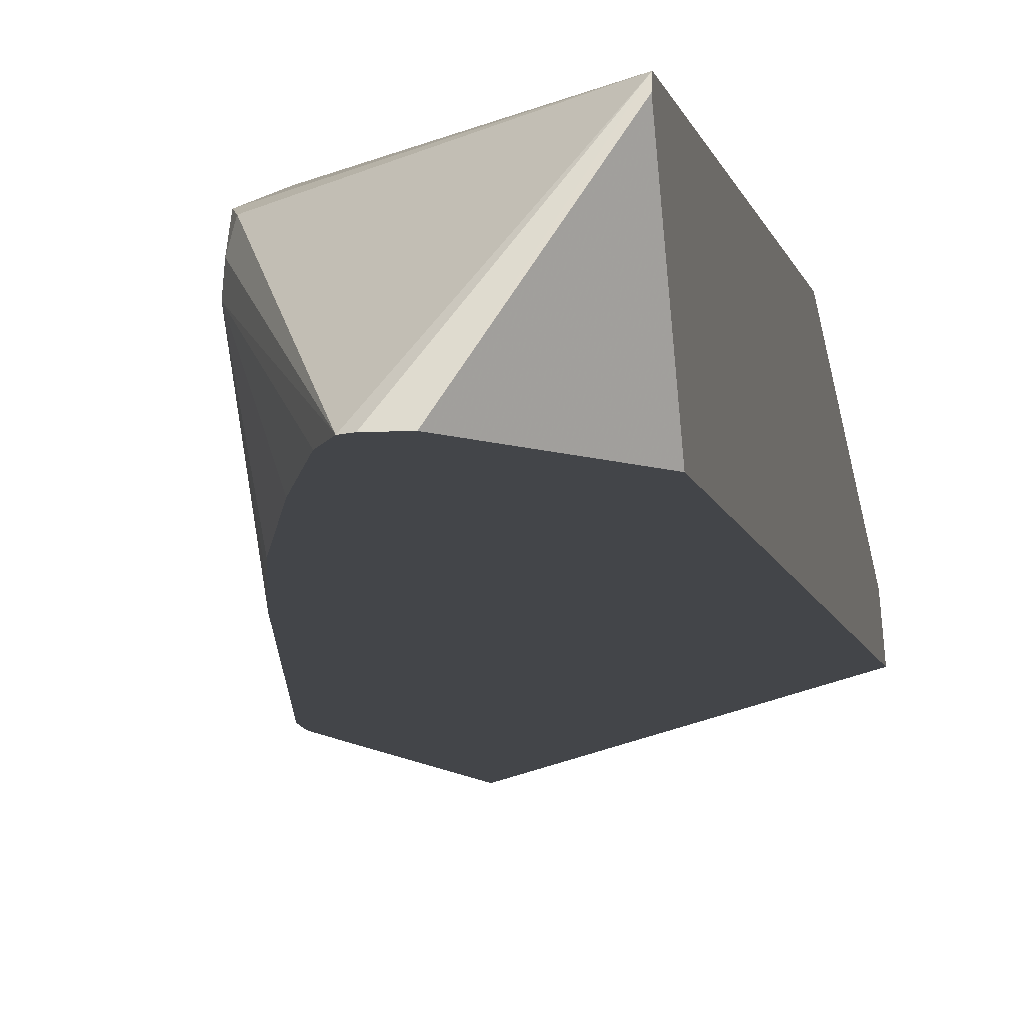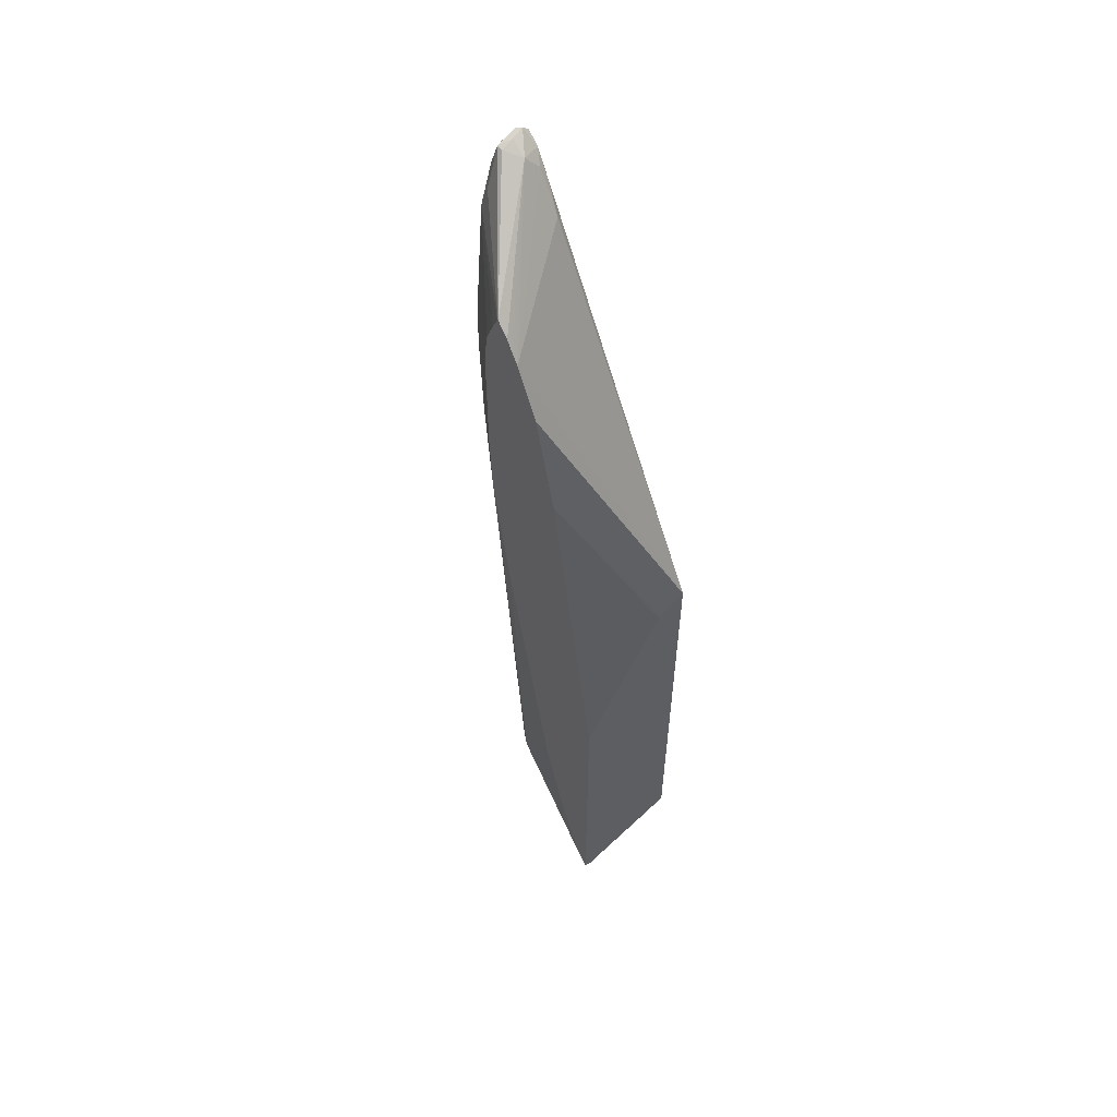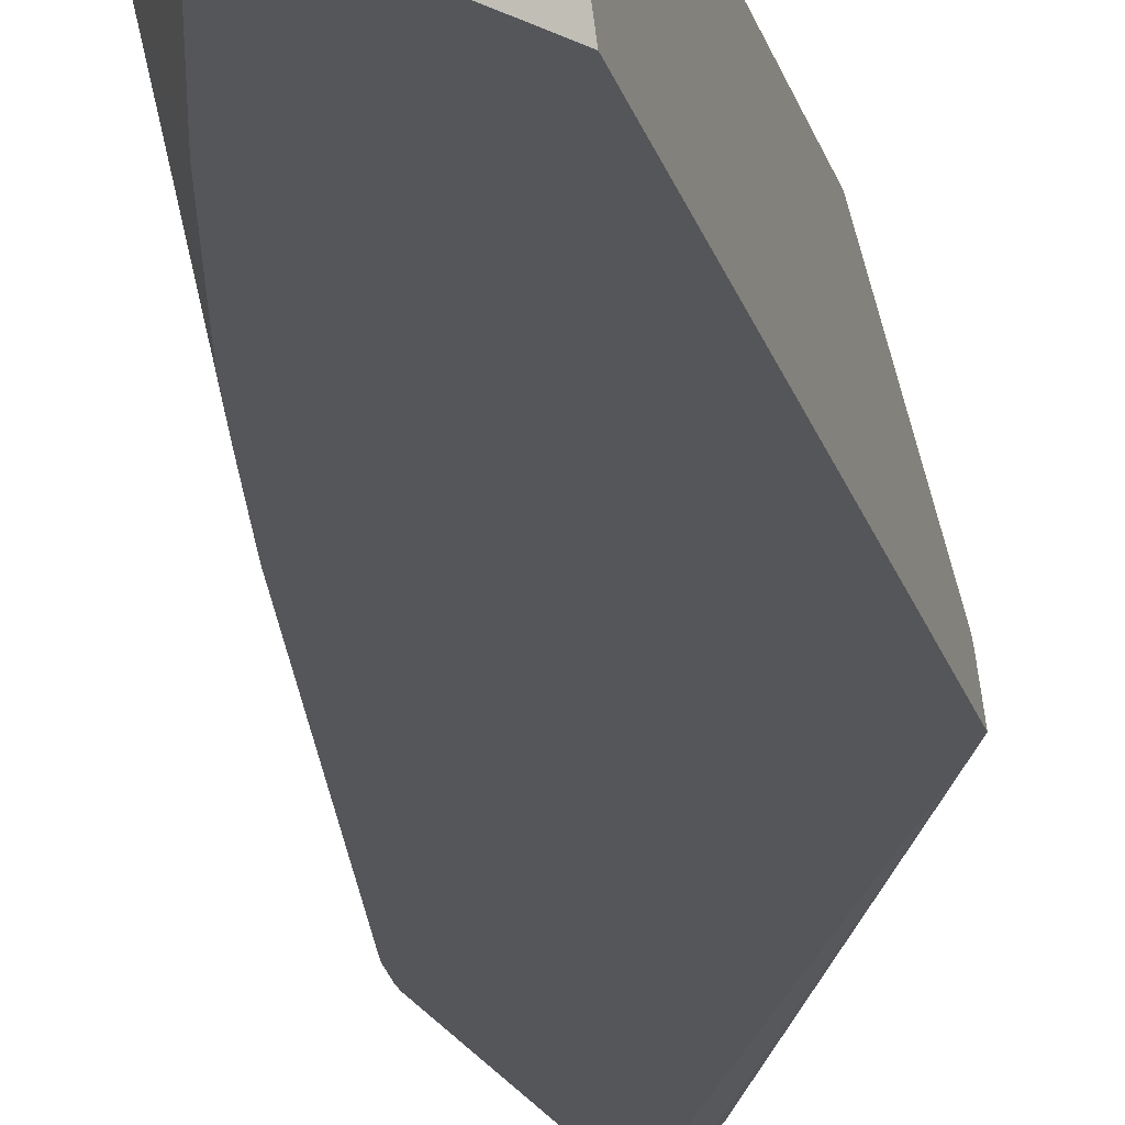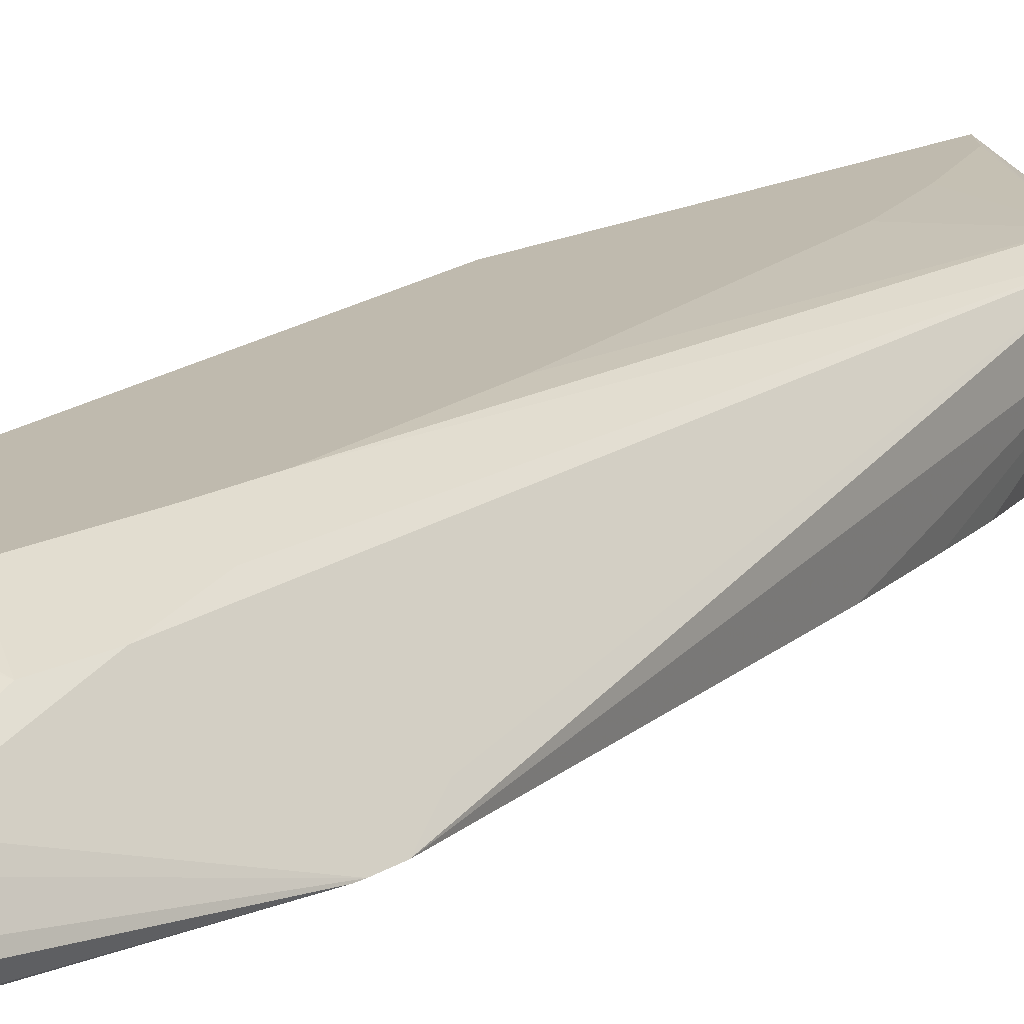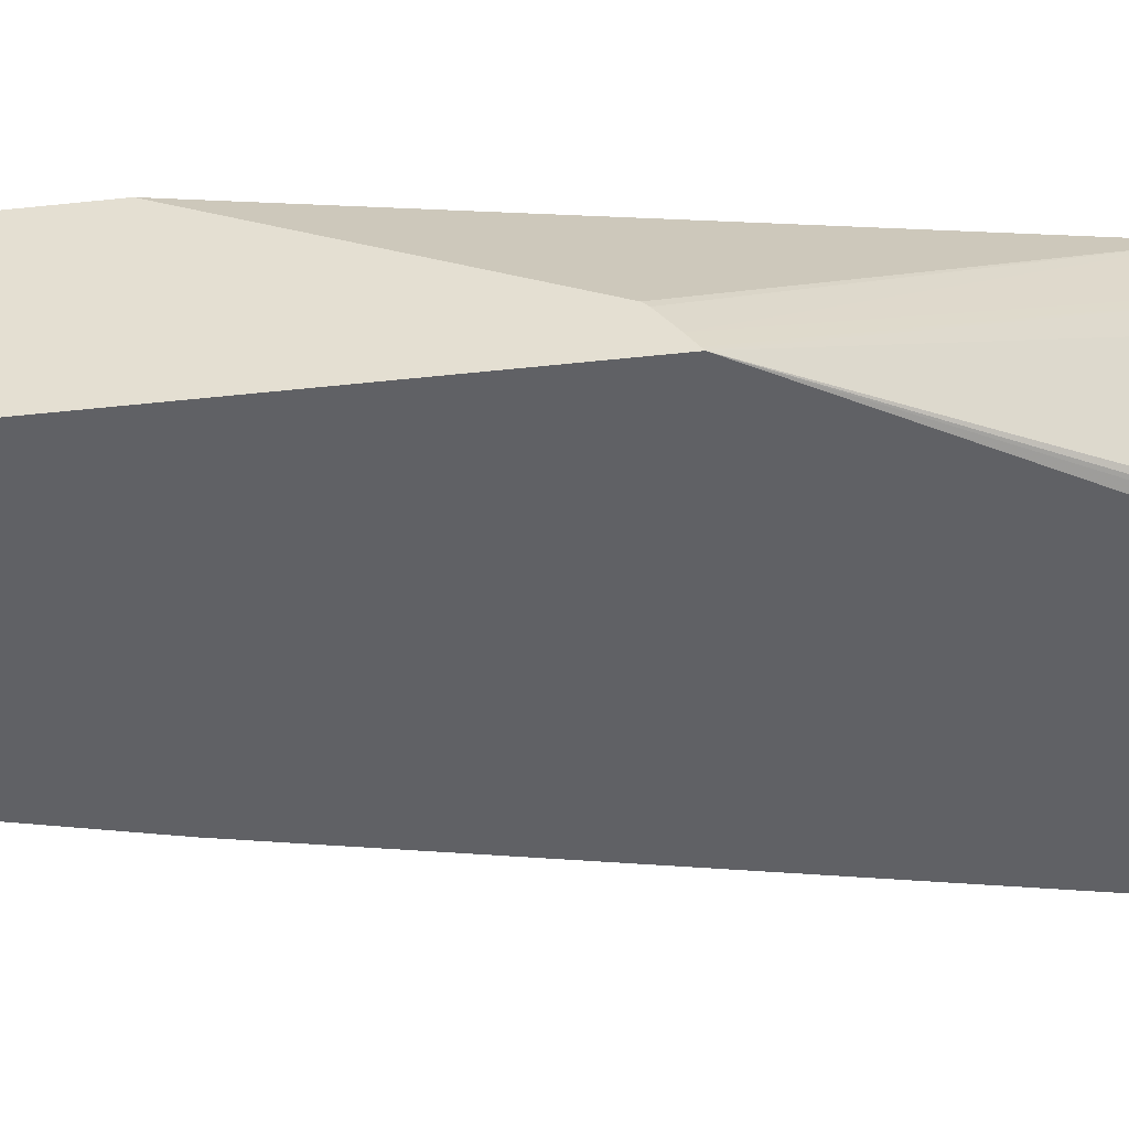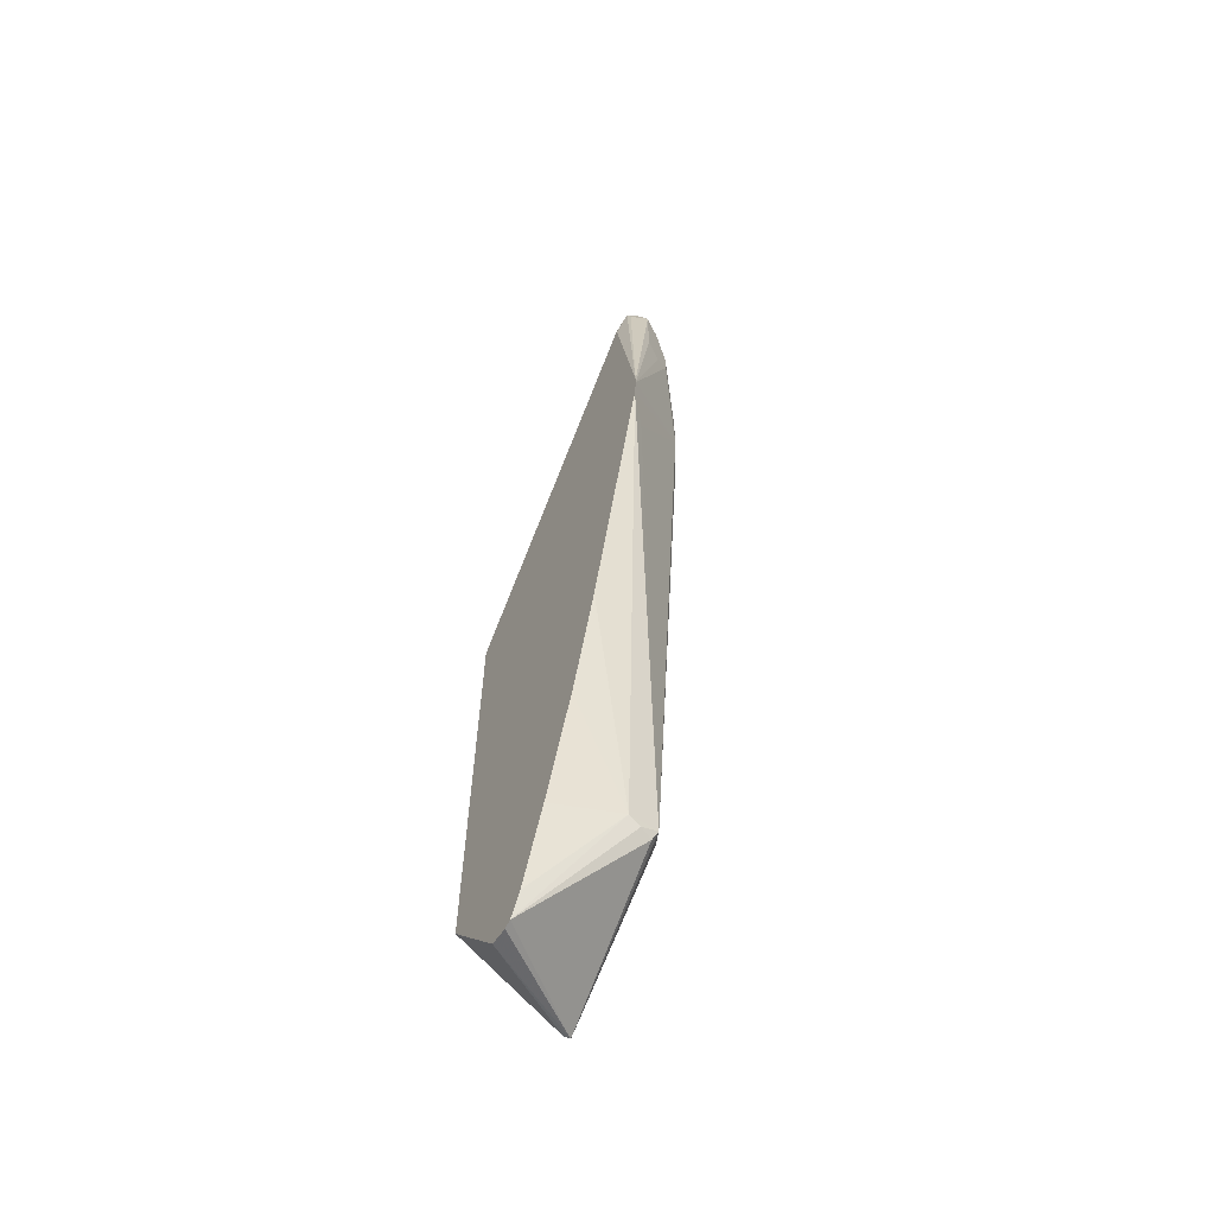
<metadata>
{"format":"obj","ext":"obj","renderer":"f3d","projection":"perspective","resolution":1024,"background":"white","views":[{"elev":-8.8,"azim":-168.8,"up":"+Y"},{"elev":58.3,"azim":-125.0,"up":"+Z"},{"elev":-25.9,"azim":-163.3,"up":"+Y"},{"elev":15.8,"azim":41.5,"up":"+Y"},{"elev":-48.3,"azim":-83.0,"up":"+Y"},{"elev":-63.5,"azim":56.4,"up":"+Z"}]}
</metadata>
<code>
v 0.4055 0.5673 0.1116
v 0.4055 0.5673 0.1053
v 0.399 0.5879 0.315
v 0.392 0.5739 0.315
v 0.3884 0.5722 0.3254
v 0.3788 0.5673 0.2951
v 0.364 0.6369 0.1539
v 0.3849 0.6159 0.2589
v 0.392 0.6019 0.2449
v 0.399 0.5879 0.252
v 0.4038 0.5673 0.08629
v 0.392 0.6019 0.3079
v 0.3884 0.5984 0.3254
v 0.392 0.5809 0.329
v 0.3884 0.5774 0.3307
v 0.3779 0.5722 0.3176
v 0.3779 0.5673 0.2957
v 0.364 0.6369 0.1959
v 0.392 0.5809 0.05596
v 0.308 0.6439 -0.3849
v 0.3499 0.6439 0.09798
v 0.336 0.6509 0.1049
v 0.3849 0.6159 0.2799
v 0.3463 0.5673 -0.1885
v 0.3097 0.6194 -0.3884
v 0.3815 0.6124 0.2974
v 0.3832 0.5984 0.3254
v 0.3849 0.5879 0.329
v 0.3047 0.6567 0.2628
v 0.3045 0.6567 0.2629
v 0.371 0.5879 0.3219
v 0.3674 0.5774 0.3097
v 0.364 0.5739 0.3009
v 0.1867 0.5673 -0.02751
v 0.336 0.6509 0.1679
v 0.3244 0.6567 0.1737
v 0.3228 0.6567 0.2116
v 0.3201 0.6567 0.228
v 0.308 0.6299 -0.3919
v 0.3045 0.6404 -0.3937
v 0.1867 0.6567 -0.4594
v 0.294 0.6509 -0.3779
v 0.3226 0.6567 0.04772
v 0.3244 0.6567 0.09342
v 0.3113 0.6567 0.2493
v 0.3055 0.6567 0.2617
v 0.3307 0.5673 -0.2541
v 0.2908 0.5673 -0.3953
v 0.2675 0.5673 -0.4647
v 0.2575 0.5673 -0.4841
v 0.3205 0.5673 -0.2951
v 0.2937 0.6567 0.2524
v 0.2875 0.6567 0.2436
v 0.2818 0.6567 0.2355
v 0.3465 0.5774 0.2782
v 0.2604 0.6567 0.195
v 0.1867 0.569 -0.02863
v 0.1867 0.5673 -0.415
v 0.1867 0.6567 -0.1843
v 0.2019 0.6567 -0.445
v 0.252 0.5673 -0.4869
v 0.2377 0.5673 -0.4859
v 0.1867 0.6512 -0.4607
v 0.2281 0.6567 -0.3808
v 0.2491 0.6567 -0.3178
v 0.3016 0.6567 -0.07817
v 0.2386 0.6567 0.1107
v 0.1867 0.5758 -0.0332
v 0.1867 0.5903 -0.0444
v 0.1867 0.5877 -0.04184
f 29 66 65
f 29 43 66
f 29 54 53
f 29 36 44
f 29 37 36
f 29 44 43
f 29 65 64
f 29 67 56
f 29 60 41
f 29 41 59
f 29 59 67
f 29 56 54
f 29 38 37
f 29 64 60
f 29 45 38
f 23 38 45
f 27 30 31
f 29 53 52
f 21 44 22
f 22 44 36
f 22 36 35
f 23 45 46
f 23 46 26
f 29 46 45
f 24 47 25
f 25 49 50
f 25 50 39
f 25 47 51
f 25 51 48
f 26 46 29
f 27 31 28
f 25 48 49
f 29 52 30
f 56 67 68
f 31 52 53
f 21 43 44
f 67 70 68
f 67 69 70
f 59 69 67
f 58 63 62
f 56 68 57
f 42 66 43
f 42 65 66
f 42 64 65
f 42 60 64
f 41 62 63
f 41 61 62
f 41 50 61
f 41 60 42
f 40 50 41
f 39 50 40
f 34 63 58
f 31 53 54
f 31 54 32
f 32 55 33
f 32 54 55
f 33 55 34
f 34 55 54
f 30 52 31
f 34 54 56
f 34 57 68
f 34 68 70
f 34 70 69
f 34 69 59
f 34 59 41
f 34 41 63
f 34 56 57
f 20 43 21
f 13 29 30
f 20 41 42
f 5 16 17
f 5 15 16
f 5 14 15
f 4 14 5
f 3 9 12
f 3 10 9
f 3 14 4
f 3 13 14
f 3 12 13
f 2 11 7
f 2 9 10
f 2 8 9
f 2 7 8
f 1 11 2
f 5 17 6
f 1 24 11
f 1 48 51
f 1 49 48
f 1 50 49
f 1 61 50
f 1 62 61
f 1 58 62
f 1 34 58
f 1 17 34
f 1 6 17
f 1 5 6
f 1 4 5
f 1 3 4
f 1 10 3
f 1 2 10
f 1 47 24
f 7 18 23
f 1 51 47
f 7 11 19
f 7 23 8
f 20 40 41
f 20 39 40
f 20 25 39
f 18 38 23
f 18 37 38
f 18 36 37
f 18 35 36
f 16 33 34
f 16 32 33
f 16 31 32
f 15 31 16
f 15 28 31
f 14 28 15
f 13 30 27
f 16 34 17
f 13 26 29
f 7 19 20
f 20 42 43
f 7 20 21
f 7 21 22
f 7 22 35
f 7 35 18
f 8 12 9
f 11 24 25
f 8 23 12
f 11 25 20
f 11 20 19
f 12 23 26
f 12 26 13
f 13 27 28
f 13 28 14

</code>
